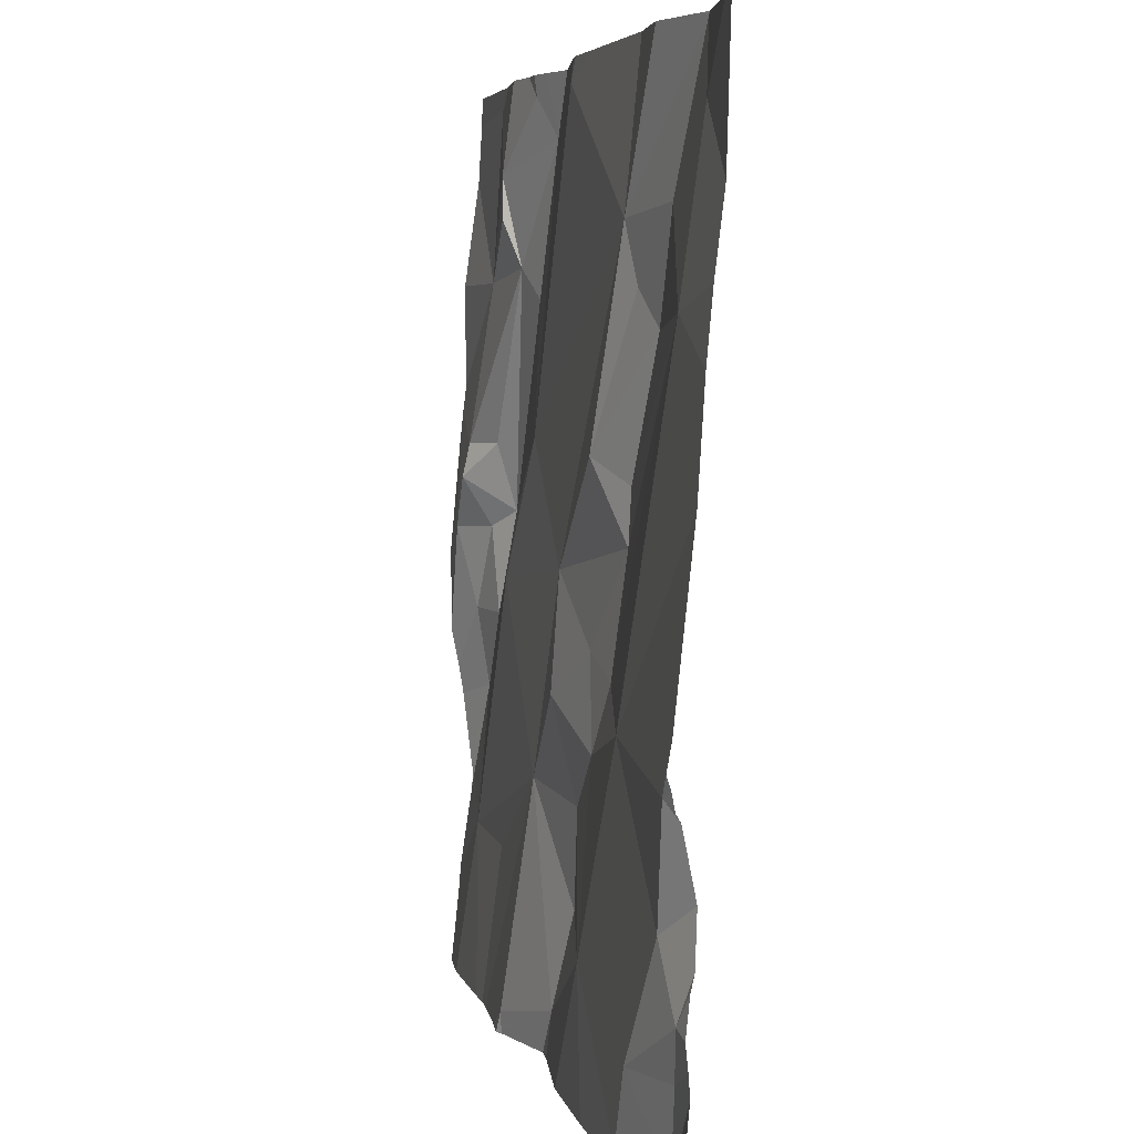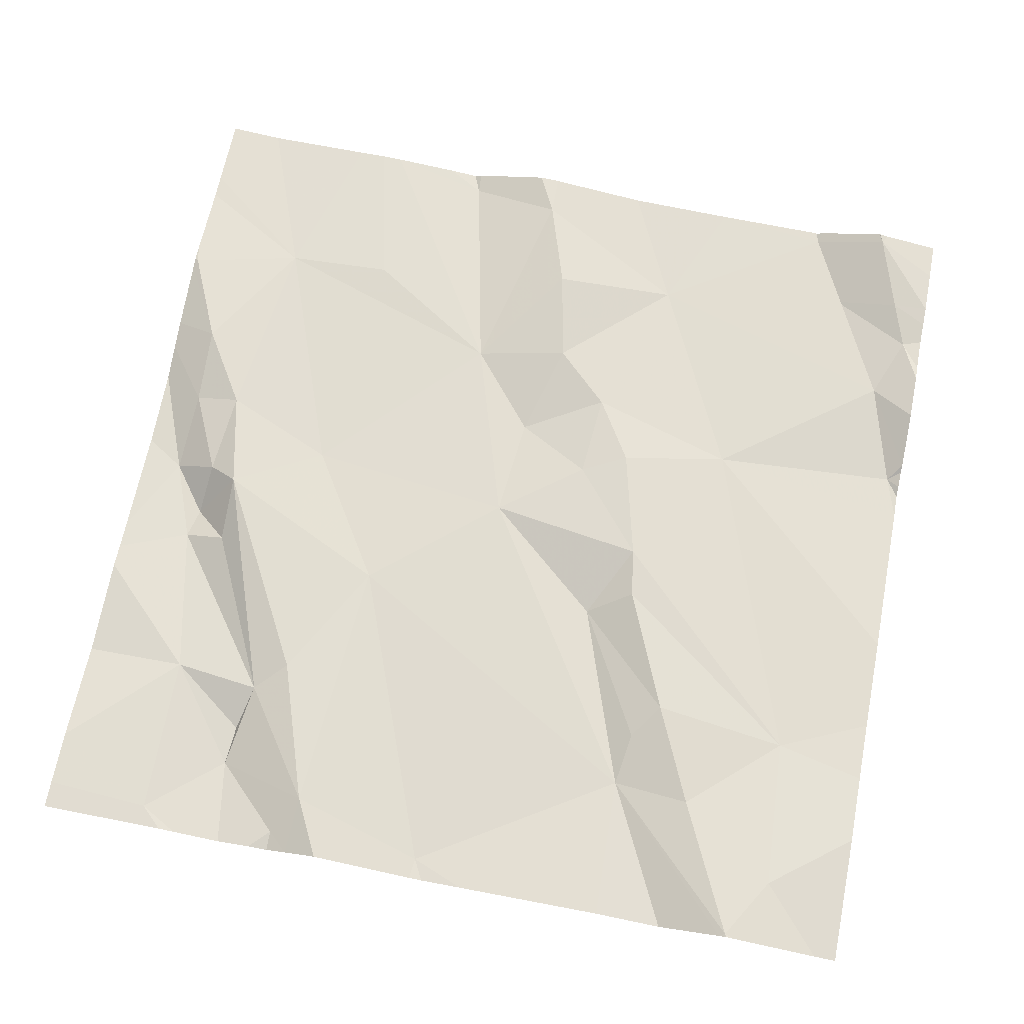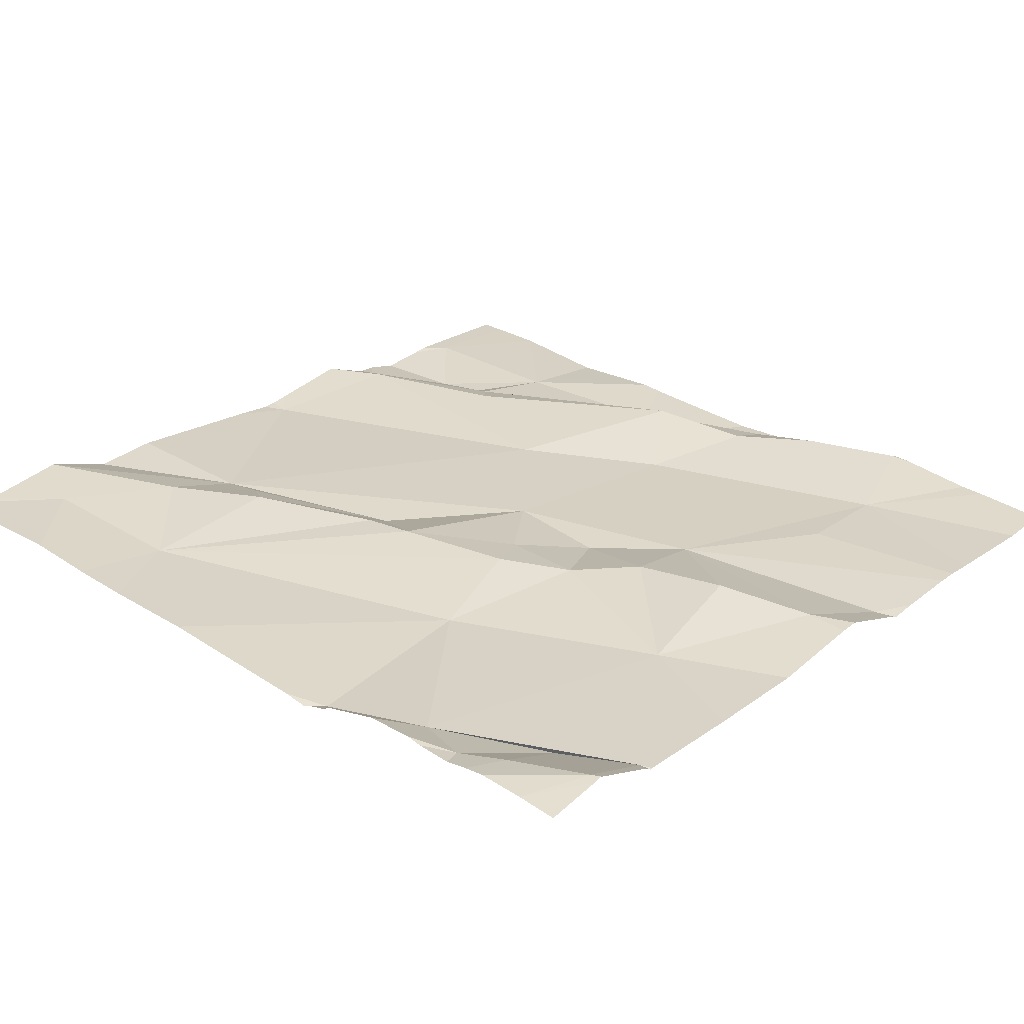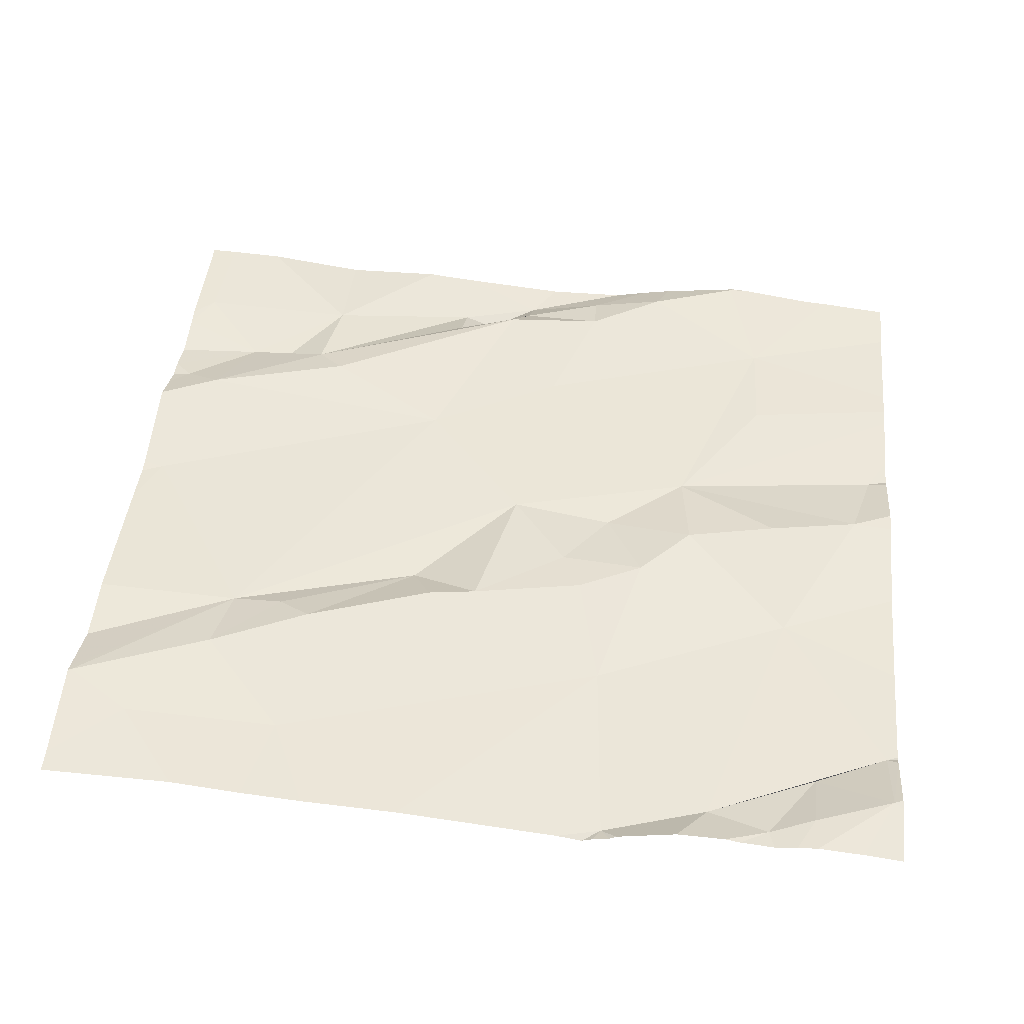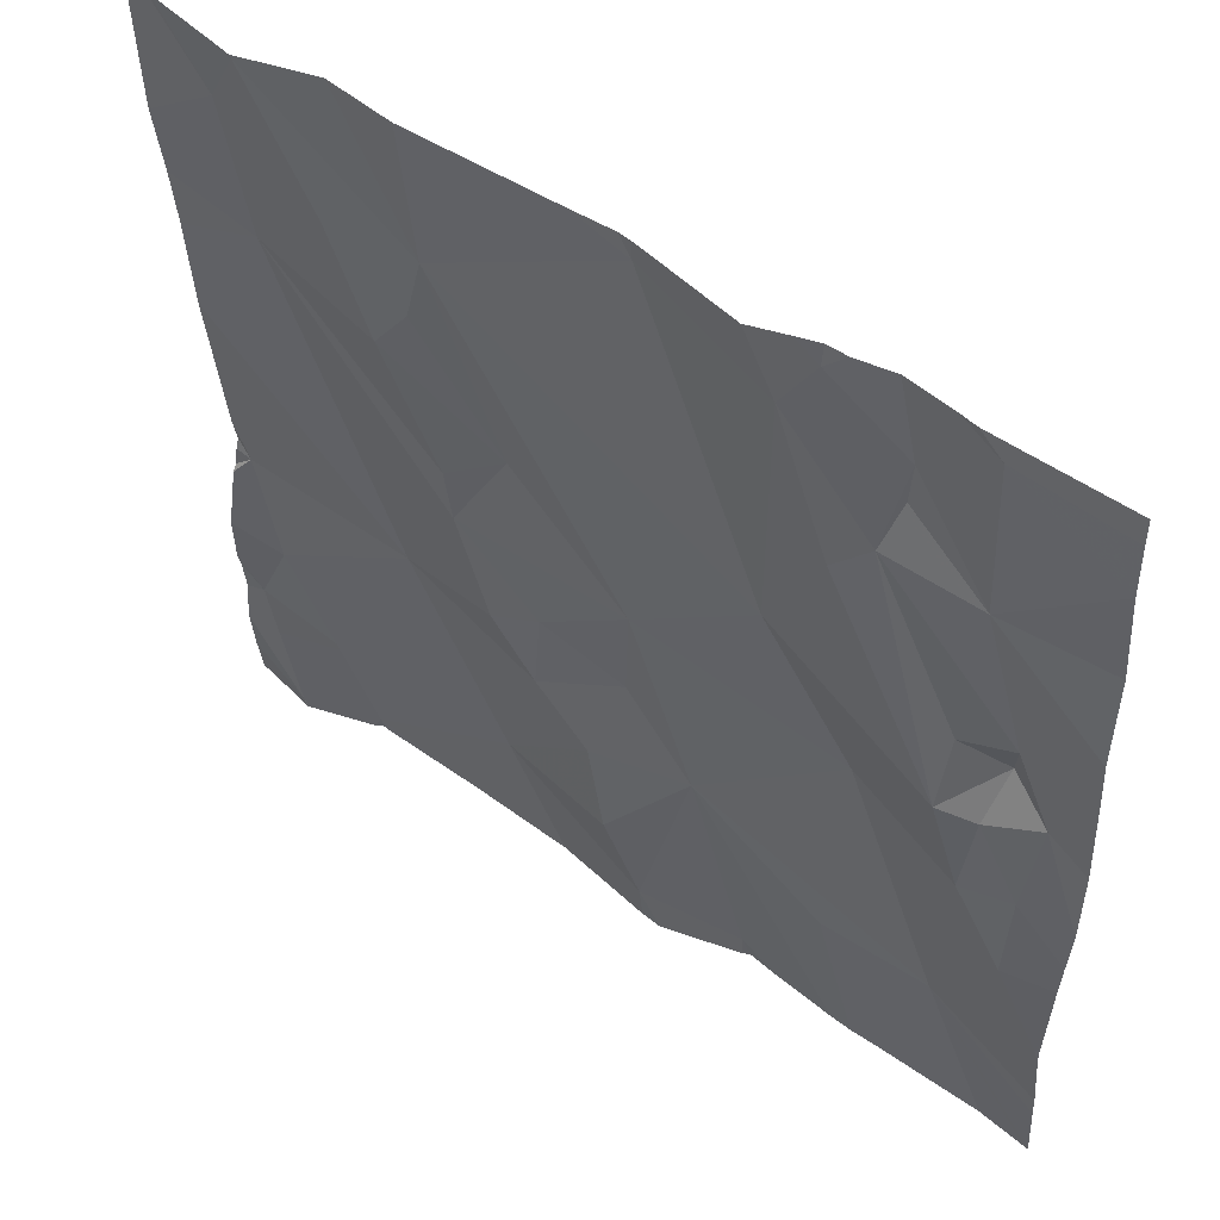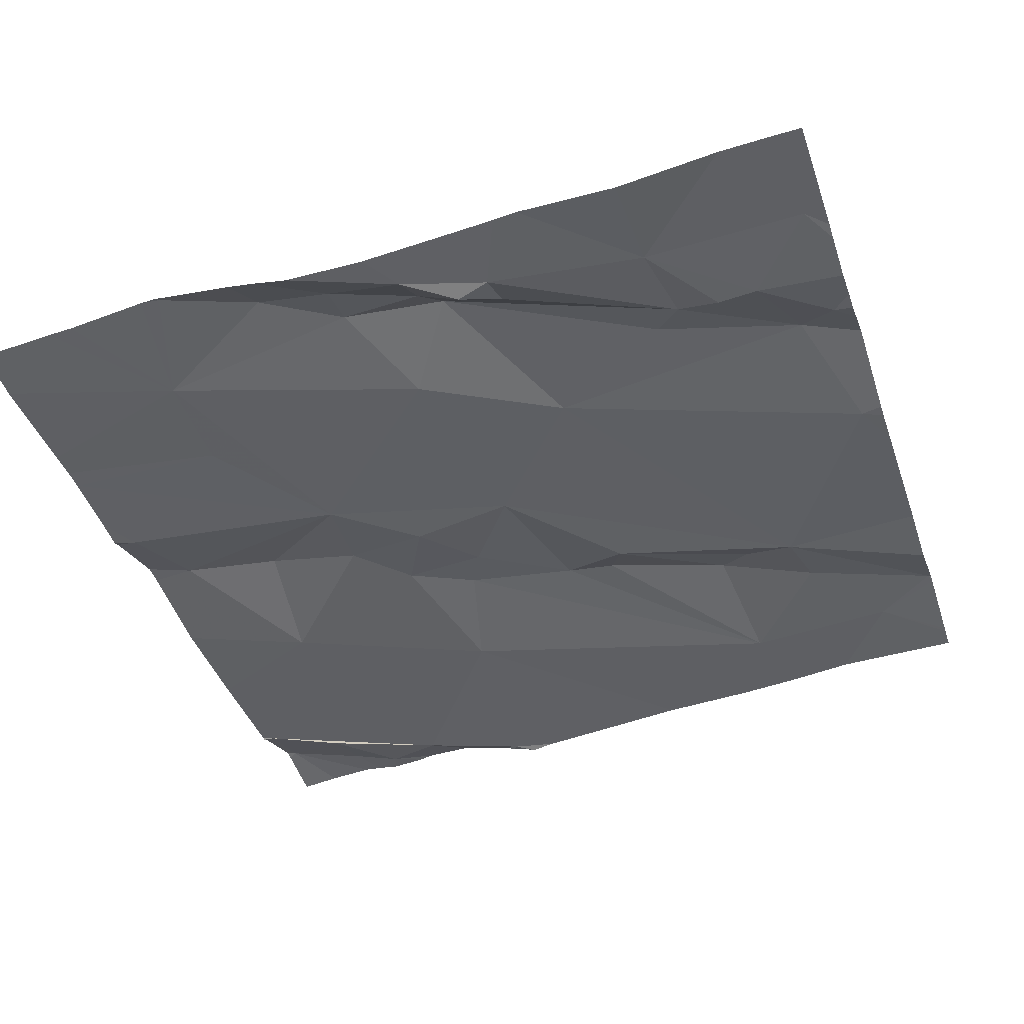
<metadata>
{"format":"obj","ext":"obj","renderer":"f3d","projection":"perspective","resolution":1024,"background":"white","views":[{"elev":4.5,"azim":-102.6,"up":"+Y"},{"elev":71.2,"azim":-168.9,"up":"+Z"},{"elev":24.6,"azim":-48.4,"up":"+Z"},{"elev":44.8,"azim":-84.3,"up":"+Z"},{"elev":51.5,"azim":37.5,"up":"+Y"},{"elev":-40.6,"azim":108.3,"up":"+Z"}]}
</metadata>
<code>
v -121.8 266.2 500.7
v -121.1 266.2 500.7
v -121.6 266.3 500.7
v -121.9 266.4 500.7
v -121.1 266.4 500.7
v -121.2 266.7 500.7
v -121.4 267.1 500.8
v -121.7 266.6 500.7
v -121.8 266.2 500.7
v -121.8 266.2 500.7
v -121 266.5 500.7
v -121.7 267.2 500.8
v -121.3 267.2 500.8
v -121.8 266.2 500.7
v -121.3 266.5 500.7
v -121.3 267.2 500.8
v -121.2 266.4 500.7
v -121.8 267.2 500.8
v -121.2 267.2 500.8
v -121.4 266.3 500.7
v -121.3 266.2 500.7
v -121.4 266.4 500.8
v -121.4 266.6 500.7
v -121.1 266.6 500.8
v -121.4 266.7 500.7
v -121.3 266.8 500.8
v -121 266.8 500.7
v -121.1 266.7 500.8
v -121 266.5 500.8
v -121 266.4 500.7
v -121.6 266.7 500.8
v -121.6 267 500.8
v -121.6 266.6 500.8
v -121.8 266.9 500.8
v -121.8 266.3 500.7
v -121.8 266.2 500.7
v -121.9 266.3 500.7
v -121.5 266.5 500.8
v -121.5 266.8 500.7
v -121.6 266.8 500.8
v -121.7 266.9 500.8
v -121.2 267 500.8
v -121.1 266.8 500.8
v -121.5 266.6 500.8
v -121 266.8 500.7
v -121 266.7 500.8
v -121 266.6 500.7
v -121.5 266.5 500.8
v -121.2 266.2 500.7
v -121.2 267.2 500.8
v -121.4 267.2 500.8
v -121.2 266.2 500.7
v -121 266.7 500.7
v -121.1 267 500.7
v -121.2 267.1 500.8
v -121.3 267.1 500.8
v -121.7 267 500.8
v -121.6 267 500.8
v -121.8 267.2 500.8
v -121.8 267.1 500.8
v -121 266.3 500.7
v -121.2 267.1 500.7
v -121.2 266.9 500.8
v -121.1 267.1 500.8
v -121.8 266.2 500.7
v -121.2 267 500.7
v -121 266.2 500.7
v -121 266.4 500.7
v -121.9 266.5 500.7
v -121.9 266.4 500.7
v -121.8 267.2 500.8
v -121.8 267.2 500.8
v -121 266.5 500.7
v -121 266.4 500.7
v -121 266.8 500.7
v -121 266.9 500.7
v -121 266.8 500.7
v -121 266.4 500.7
v -121 266.7 500.7
v -121.9 266.6 500.7
v -121.9 266.6 500.7
v -121.4 267.2 500.8
v -121.8 267.2 500.8
v -121.9 266.9 500.8
v -121.9 266.8 500.7
v -121.9 266.3 500.7
v -121.9 266.6 500.7
v -121.9 267 500.8
v -121.9 266.3 500.7
v -121.9 266.3 500.7
v -121.9 266.5 500.7
v -121.9 266.5 500.7
v -121.9 266.4 500.7
v -121.9 266.4 500.7
v -121.9 266.4 500.7
v -121.9 266.5 500.7
v -121.9 266.9 500.8
v -121.4 267.2 500.8
v -121 266.3 500.7
v -121 266.6 500.7
v -121 267 500.7
v -121 267.1 500.8
v -121 267.1 500.8
v -121.3 266.2 500.7
v -121.4 266.2 500.7
v -121.4 266.2 500.7
v -121.3 266.2 500.7
v -121.3 266.2 500.7
v -121.6 266.2 500.7
v -121.8 266.2 500.7
v -121.5 266.2 500.7
v -121 266.2 500.7
v -121 266.2 500.7
v -121.8 266.2 500.7
v -121.9 266.2 500.7
v -121.9 267.2 500.8
v -121.5 267.2 500.8
v -121.1 267.2 500.8
v -121.1 267.2 500.8
v -121.2 267.2 500.8
v -121.6 267.2 500.8
v -121.1 267.2 500.8
v -121.8 267.2 500.8
v -121.9 267.2 500.8
v -121.9 267.2 500.8
v -121 267.2 500.8
v -121 267.2 500.8
f 107 21 106
f 3 4 14
f 103 64 102
f 6 15 5
f 4 3 8
f 118 64 122
f 24 6 5
f 54 45 75
f 45 42 43
f 59 60 57
f 57 58 32
f 56 62 55
f 69 4 8
f 38 15 23
f 20 22 3
f 42 63 28
f 68 5 61
f 65 36 9
f 117 7 82
f 17 15 52
f 52 21 104
f 2 17 49
f 47 29 11
f 25 26 32
f 4 35 14
f 21 20 106
f 116 60 124
f 20 21 15
f 109 14 110
f 3 22 38
f 25 23 15
f 29 24 5
f 48 23 44
f 26 25 6
f 26 6 28
f 28 46 27
f 28 27 43
f 5 30 29
f 6 24 28
f 39 31 25
f 25 31 44
f 7 32 26
f 8 33 34
f 27 53 45
f 48 33 8
f 31 34 33
f 36 14 35
f 35 70 37
f 37 36 35
f 38 48 3
f 41 34 40
f 31 39 40
f 39 41 40
f 39 58 41
f 6 25 15
f 28 43 42
f 44 23 25
f 27 45 43
f 28 24 46
f 47 24 29
f 44 33 48
f 3 48 8
f 38 22 15
f 15 17 5
f 106 20 105
f 53 47 73
f 29 30 78
f 53 46 47
f 46 53 27
f 24 47 46
f 105 20 3
f 54 42 45
f 56 55 16
f 7 26 56
f 41 58 57
f 34 31 40
f 57 32 59
f 71 32 12
f 60 34 57
f 51 56 13
f 34 41 57
f 60 59 83
f 8 34 84
f 44 31 33
f 26 63 56
f 56 42 62
f 42 54 66
f 64 62 54
f 56 63 42
f 62 64 119
f 83 59 123
f 63 26 28
f 50 62 120
f 32 7 117
f 64 54 102
f 62 66 54
f 23 48 38
f 104 21 108
f 81 8 85
f 4 70 35
f 18 59 72
f 105 3 111
f 12 32 121
f 122 103 126
f 45 53 77
f 32 39 25
f 22 20 15
f 42 66 62
f 32 58 39
f 102 54 101
f 13 56 16
f 49 17 52
f 101 54 76
f 89 37 90
f 52 15 21
f 100 53 73
f 90 70 94
f 95 4 96
f 4 69 91
f 112 5 113
f 34 60 88
f 16 55 19
f 80 69 81
f 10 14 65
f 73 47 11
f 81 69 8
f 11 29 78
f 114 86 115
f 50 55 62
f 9 36 1
f 61 5 99
f 84 34 97
f 85 8 84
f 68 30 5
f 74 30 68
f 86 36 89
f 87 69 80
f 65 14 36
f 88 60 116
f 19 55 50
f 78 30 74
f 89 36 37
f 1 36 114
f 90 37 70
f 91 69 92
f 76 54 75
f 75 45 77
f 92 69 87
f 2 5 17
f 93 70 95
f 94 70 93
f 51 7 56
f 77 53 79
f 95 70 4
f 79 53 100
f 96 4 91
f 97 34 88
f 67 5 2
f 71 59 32
f 108 21 107
f 109 3 14
f 72 59 71
f 110 14 10
f 111 3 109
f 98 7 51
f 112 99 5
f 113 5 67
f 114 36 86
f 82 7 98
f 119 64 118
f 120 62 119
f 121 32 117
f 122 64 103
f 123 59 18
f 124 60 83
f 125 88 116
f 126 103 127

</code>
